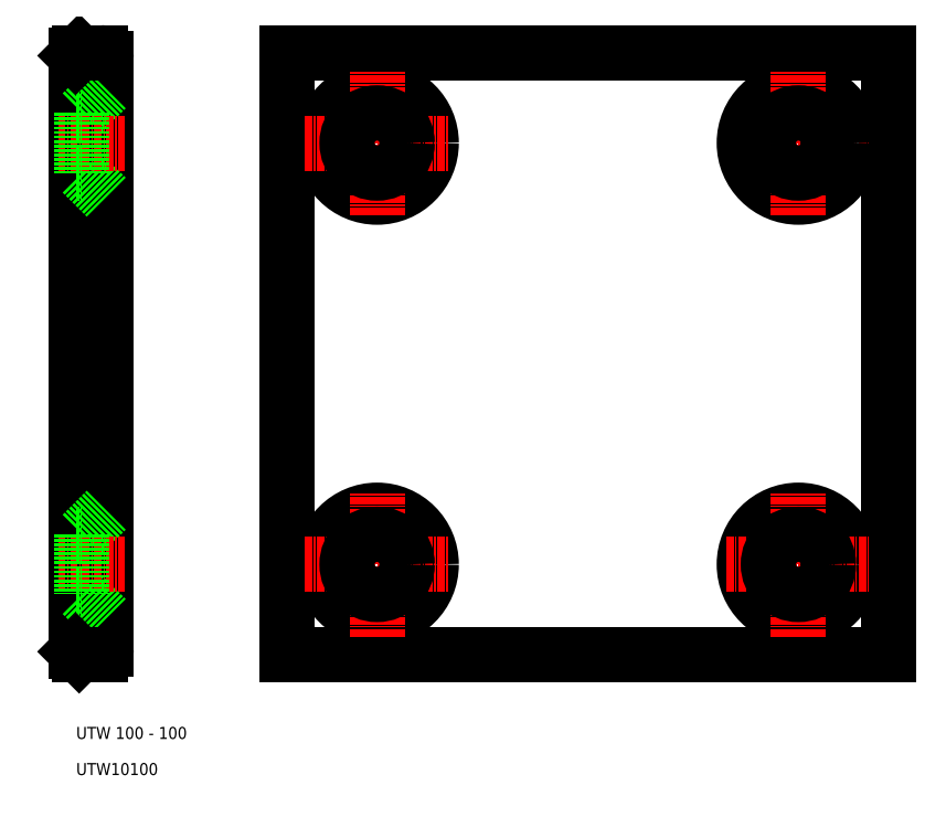
<metadata>
{"format":"dxf","ext":"dxf","renderer":"ezdxf+matplotlib","layout":"modelspace","background":"white","min_lineweight":24,"dpi":150}
</metadata>
<code>
0
SECTION
2
ENTITIES
0
LINE
8
0
10
45
20
30
30
0
11
145
21
30
31
0
0
LINE
8
0
10
145
20
130
30
0
11
45
21
130
31
0
0
LINE
8
0
10
15
20
31
30
0
11
15
21
129
31
0
0
LINE
8
0
10
10
20
129.5
30
0
11
10
21
30.5
31
0
0
LINE
8
0
10
45
20
130
30
0
11
45
21
30
31
0
0
CIRCLE
8
0
10
60
20
45
30
0
40
9
0
LINE
8
0
10
11
20
50
30
0
11
15
21
54
31
0
0
LINE
8
CENTER
10
60
20
33
30
0
11
60
21
57
31
0
0
TEXT
8
0
10
10
20
10
30
0
40
2
1
UTW10100
0
TEXT
8
0
10
10
20
16
30
0
40
2
1
UTW 100 - 100
0
LINE
8
0
10
11
20
40
30
0
11
15
21
36
31
0
0
LINE
8
0
10
10.5
20
30
30
0
11
14
21
30
31
0
0
ARC
8
0
10
14
20
31
30
0
40
1
50
270
51
0
0
LINE
8
CENTER
10
7
20
45
30
0
11
18
21
45
31
0
0
LINE
8
0
10
11
20
50
30
0
11
11
21
40
31
0
0
LINE
8
0
10
10
20
40
30
0
11
11
21
40
31
0
0
LINE
8
0
10
10
20
50
30
0
11
11
21
50
31
0
0
LINE
8
CENTER
10
48
20
45
30
0
11
72
21
45
31
0
0
CIRCLE
8
0
10
60
20
45
30
0
40
5
0
LINE
8
0
10
11
20
120
30
0
11
15
21
124
31
0
0
LINE
8
0
10
11
20
110
30
0
11
15
21
106
31
0
0
LINE
8
CENTER
10
7
20
115
30
0
11
18
21
115
31
0
0
LINE
8
0
10
11
20
120
30
0
11
11
21
110
31
0
0
LINE
8
0
10
10
20
110
30
0
11
11
21
110
31
0
0
LINE
8
0
10
10
20
120
30
0
11
11
21
120
31
0
0
LINE
8
0
10
14
20
130
30
0
11
10.5
21
130
31
0
0
ARC
8
0
10
14
20
129
30
0
40
1
50
0
51
90
0
CIRCLE
8
0
10
60
20
115
30
0
40
9
0
LINE
8
CENTER
10
48
20
115
30
0
11
72
21
115
31
0
0
LINE
8
CENTER
10
60
20
103
30
0
11
60
21
127
31
0
0
CIRCLE
8
0
10
60
20
115
30
0
40
5
0
LINE
8
0
10
145
20
30
30
0
11
145
21
130
31
0
0
CIRCLE
8
0
10
130
20
45
30
0
40
9
0
LINE
8
CENTER
10
130
20
33
30
0
11
130
21
57
31
0
0
LINE
8
CENTER
10
118
20
45
30
0
11
142
21
45
31
0
0
CIRCLE
8
0
10
130
20
45
30
0
40
5
0
LINE
8
CENTER
10
118
20
115
30
0
11
142
21
115
31
0
0
CIRCLE
8
0
10
130
20
115
30
0
40
9
0
LINE
8
CENTER
10
130
20
103
30
0
11
130
21
127
31
0
0
CIRCLE
8
0
10
130
20
115
30
0
40
5
0
LINE
8
0
10
10.5
20
130
30
0
11
10
21
129.5
31
0
0
LINE
8
0
10
10
20
30.5
30
0
11
10.5
21
30
31
0
0
ENDSEC
0
EOF

</code>
